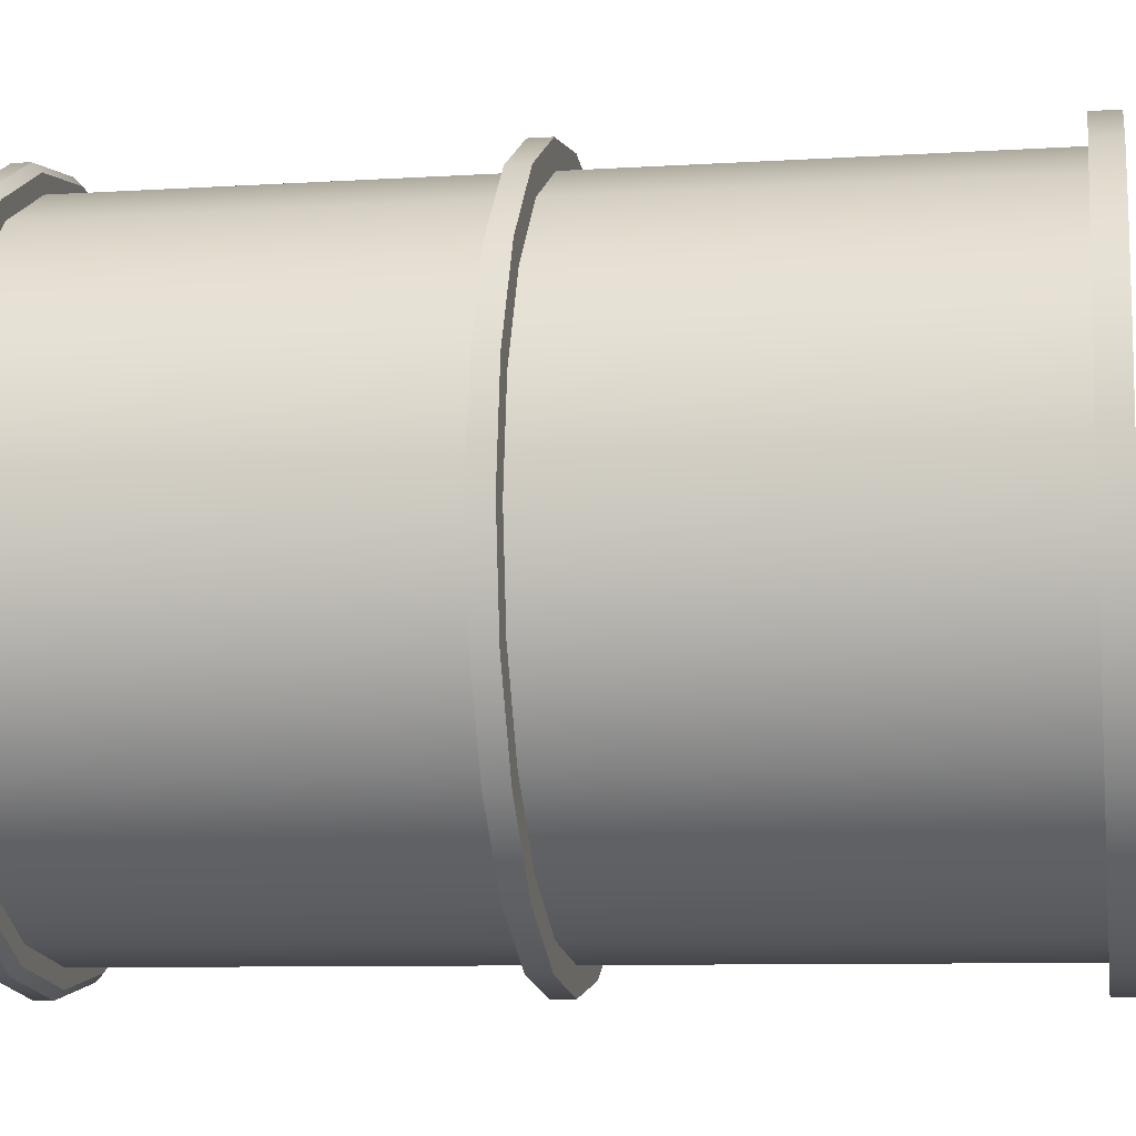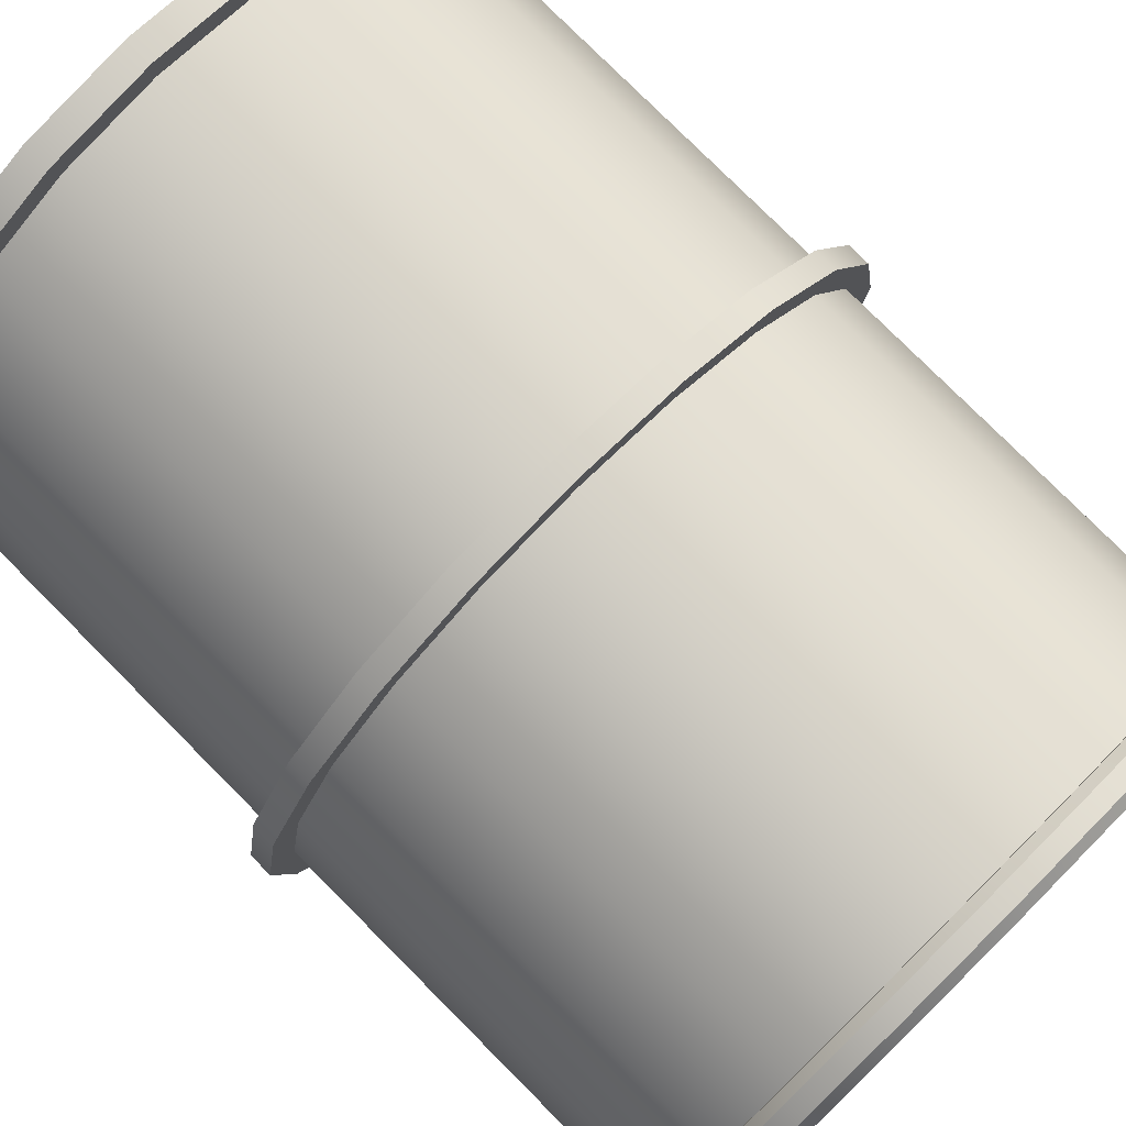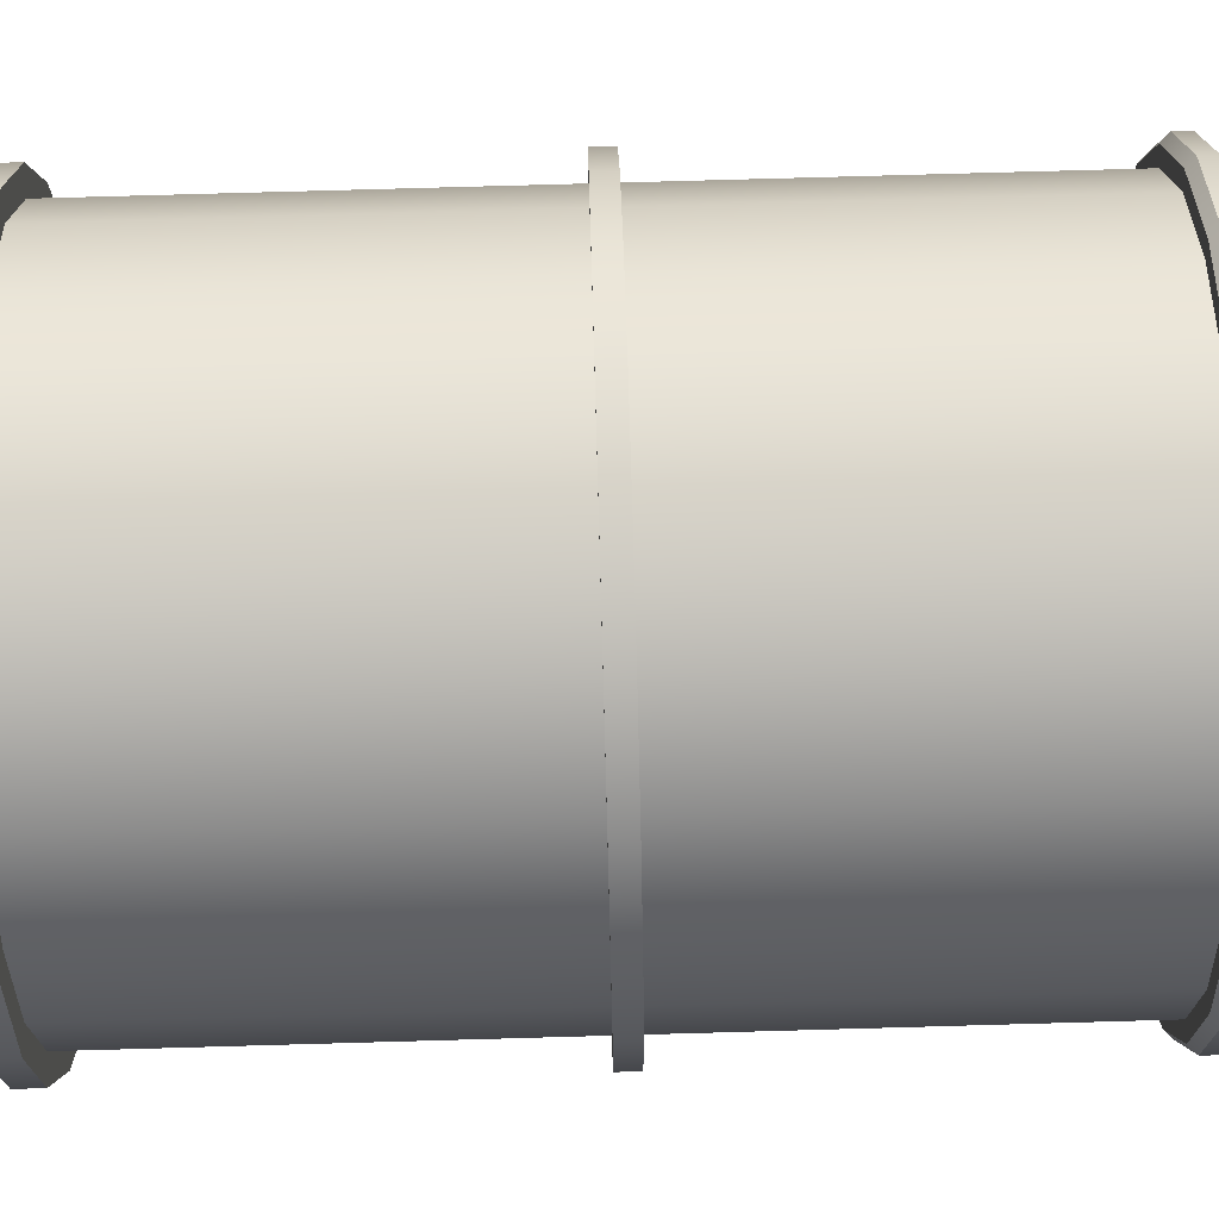
<metadata>
{"format":"obj","ext":"obj","renderer":"f3d","projection":"perspective","resolution":1024,"background":"white","views":[{"elev":-8.7,"azim":-80.4,"up":"+Z"},{"elev":78.3,"azim":135.1,"up":"+Z"},{"elev":80.0,"azim":88.4,"up":"+Z"}]}
</metadata>
<code>
g pCylinder1
v 0.9511 0.3286 -0.309
v 0.809 0.3286 -0.5878
v 0.5878 0.3286 -0.809
v 0.309 0.3286 -0.9511
v 0 0.3286 -1
v -0.309 0.3286 -0.9511
v -0.5878 0.3286 -0.809
v -0.809 0.3286 -0.5878
v -0.9511 0.3286 -0.309
v -1 0.3286 0
v -0.9511 0.3286 0.309
v -0.809 0.3286 0.5878
v -0.5878 0.3286 0.809
v -0.309 0.3286 0.9511
v 0 0.3286 1
v 0.309 0.3286 0.9511
v 0.5878 0.3286 0.809
v 0.809 0.3286 0.5878
v 0.9511 0.3286 0.309
v 1 0.3286 0
v 0.9511 3.153 -0.309
v 0.809 3.153 -0.5878
v 0.5878 3.153 -0.809
v 0.309 3.153 -0.9511
v 0 3.153 -1
v -0.309 3.153 -0.9511
v -0.5878 3.153 -0.809
v -0.809 3.153 -0.5878
v -0.9511 3.153 -0.309
v -1 3.153 0
v -0.9511 3.153 0.309
v -0.809 3.153 0.5878
v -0.5878 3.153 0.809
v -0.309 3.153 0.9511
v 0 3.153 1
v 0.309 3.153 0.9511
v 0.5878 3.153 0.809
v 0.809 3.153 0.5878
v 0.9511 3.153 0.309
v 1 3.153 0
v 0.9511 3.045 -0.309
v 0.809 3.045 -0.5878
v 0.5878 3.045 -0.809
v 0.309 3.045 -0.9511
v 0 3.045 -1
v -0.309 3.045 -0.9511
v -0.5878 3.045 -0.809
v -0.809 3.045 -0.5878
v -0.9511 3.045 -0.309
v -1 3.045 0
v -0.9511 3.045 0.309
v -0.809 3.045 0.5878
v -0.5878 3.045 0.809
v -0.309 3.045 0.9511
v 0 3.045 1
v 0.309 3.045 0.9511
v 0.5878 3.045 0.809
v 0.809 3.045 0.5878
v 0.9511 3.045 0.309
v 1 3.045 0
v 0.9511 0.4131 -0.309
v 0.809 0.4131 -0.5878
v 0.5878 0.4131 -0.809
v 0.309 0.4131 -0.9511
v 0 0.4131 -1
v -0.309 0.4131 -0.9511
v -0.5878 0.4131 -0.809
v -0.809 0.4131 -0.5878
v -0.9511 0.4131 -0.309
v -1 0.4131 0
v -0.9511 0.4131 0.309
v -0.809 0.4131 0.5878
v -0.5878 0.4131 0.809
v -0.309 0.4131 0.9511
v 0 0.4131 1
v 0.309 0.4131 0.9511
v 0.5878 0.4131 0.809
v 0.809 0.4131 0.5878
v 0.9511 0.4131 0.309
v 1 0.4131 0
v 0.9511 1.719 -0.309
v 1 1.719 0
v 0.9511 1.719 0.309
v 0.809 1.719 0.5878
v 0.5878 1.719 0.809
v 0.309 1.719 0.9511
v 0 1.719 1
v -0.309 1.719 0.9511
v -0.5878 1.719 0.809
v -0.809 1.719 0.5878
v -0.9511 1.719 0.309
v -1 1.719 0
v -0.9511 1.719 -0.309
v -0.809 1.719 -0.5878
v -0.5878 1.719 -0.809
v -0.309 1.719 -0.9511
v 0 1.719 -1
v 0.309 1.719 -0.9511
v 0.5878 1.719 -0.809
v 0.809 1.719 -0.5878
v 0.9511 1.788 -0.309
v 1 1.788 0
v 0.9511 1.788 0.309
v 0.809 1.788 0.5878
v 0.5878 1.788 0.809
v 0.309 1.788 0.9511
v 0 1.788 1
v -0.309 1.788 0.9511
v -0.5878 1.788 0.809
v -0.809 1.788 0.5878
v -0.9511 1.788 0.309
v -1 1.788 0
v -0.9511 1.788 -0.309
v -0.809 1.788 -0.5878
v -0.5878 1.788 -0.809
v -0.309 1.788 -0.9511
v 0 1.788 -1
v 0.309 1.788 -0.9511
v 0.5878 1.788 -0.809
v 0.809 1.788 -0.5878
v 1.031 0.3286 -0.335
v 0.877 0.3286 -0.6372
v 0.877 0.4131 -0.6372
v 1.031 0.4131 -0.335
v 0.6372 0.3286 -0.877
v 0.6372 0.4131 -0.877
v 0.335 0.3286 -1.031
v 0.335 0.4131 -1.031
v 0 0.3286 -1.084
v 0 0.4131 -1.084
v -0.335 0.3286 -1.031
v -0.335 0.4131 -1.031
v -0.6372 0.3286 -0.877
v -0.6372 0.4131 -0.877
v -0.877 0.3286 -0.6372
v -0.877 0.4131 -0.6372
v -1.031 0.3286 -0.335
v -1.031 0.4131 -0.335
v -1.084 0.3286 0
v -1.084 0.4131 0
v -1.031 0.3286 0.335
v -1.031 0.4131 0.335
v -0.877 0.3286 0.6372
v -0.877 0.4131 0.6372
v -0.6372 0.3286 0.877
v -0.6372 0.4131 0.877
v -0.335 0.3286 1.031
v -0.335 0.4131 1.031
v 0 0.3286 1.084
v 0 0.4131 1.084
v 0.335 0.3286 1.031
v 0.335 0.4131 1.031
v 0.6372 0.3286 0.877
v 0.6372 0.4131 0.877
v 0.877 0.3286 0.6372
v 0.877 0.4131 0.6372
v 1.031 0.3286 0.335
v 1.031 0.4131 0.335
v 1.084 0.3286 0
v 1.084 0.4131 0
v 1.031 1.719 -0.335
v 1.084 1.719 0
v 1.031 1.788 -0.335
v 1.084 1.788 0
v 1.031 1.719 0.335
v 1.031 1.788 0.335
v 0.877 1.719 0.6372
v 0.877 1.788 0.6372
v 0.6372 1.719 0.877
v 0.6372 1.788 0.877
v 0.335 1.719 1.031
v 0.335 1.788 1.031
v 0 1.719 1.084
v 0 1.788 1.084
v -0.335 1.719 1.031
v -0.335 1.788 1.031
v -0.6372 1.719 0.877
v -0.6372 1.788 0.877
v -0.877 1.719 0.6372
v -0.877 1.788 0.6372
v -1.031 1.719 0.335
v -1.031 1.788 0.335
v -1.084 1.719 0
v -1.084 1.788 0
v -1.031 1.719 -0.335
v -1.031 1.788 -0.335
v -0.877 1.719 -0.6372
v -0.877 1.788 -0.6372
v -0.6372 1.719 -0.877
v -0.6372 1.788 -0.877
v -0.335 1.719 -1.031
v -0.335 1.788 -1.031
v 0 1.719 -1.084
v 0 1.788 -1.084
v 0.335 1.719 -1.031
v 0.335 1.788 -1.031
v 0.6372 1.719 -0.877
v 0.6372 1.788 -0.877
v 0.877 1.719 -0.6372
v 0.877 1.788 -0.6372
v 0.8278 0.3286 -0.269
v 0.7042 0.3286 -0.5116
v 0.5116 0.3286 -0.7042
v 0.269 0.3286 -0.8278
v 0 0.3286 -0.8704
v -0.269 0.3286 -0.8278
v -0.5116 0.3286 -0.7042
v -0.7042 0.3286 -0.5116
v -0.8278 0.3286 -0.269
v -0.8704 0.3286 0
v -0.8278 0.3286 0.269
v -0.7042 0.3286 0.5116
v -0.5116 0.3286 0.7042
v -0.269 0.3286 0.8278
v 0 0.3286 0.8704
v 0.269 0.3286 0.8278
v 0.5116 0.3286 0.7042
v 0.7042 0.3286 0.5116
v 0.8278 0.3286 0.269
v 0.8704 0.3286 0
v 0.8278 0.4416 -0.269
v 0.7042 0.4416 -0.5116
v 0 0.4416 0
v 0.5116 0.4416 -0.7042
v 0.269 0.4416 -0.8278
v 0 0.4416 -0.8704
v -0.269 0.4416 -0.8278
v -0.5116 0.4416 -0.7042
v -0.7042 0.4416 -0.5116
v -0.8278 0.4416 -0.269
v -0.8704 0.4416 0
v -0.8278 0.4416 0.269
v -0.7042 0.4416 0.5116
v -0.5116 0.4416 0.7042
v -0.269 0.4416 0.8278
v 0 0.4416 0.8704
v 0.269 0.4416 0.8278
v 0.5116 0.4416 0.7042
v 0.7042 0.4416 0.5116
v 0.8278 0.4416 0.269
v 0.8704 0.4416 0
v 0.8278 3.04 -0.269
v 0.7042 3.04 -0.5116
v 0 3.04 0
v 0.5116 3.04 -0.7042
v 0.269 3.04 -0.8278
v 0 3.04 -0.8704
v -0.269 3.04 -0.8278
v -0.5116 3.04 -0.7042
v -0.7042 3.04 -0.5116
v -0.8278 3.04 -0.269
v -0.8704 3.04 0
v -0.8278 3.04 0.269
v -0.7042 3.04 0.5116
v -0.5116 3.04 0.7042
v -0.269 3.04 0.8278
v 0 3.04 0.8704
v 0.269 3.04 0.8278
v 0.5116 3.04 0.7042
v 0.7042 3.04 0.5116
v 0.8278 3.04 0.269
v 0.8704 3.04 0
v 1.005 3.045 -0.3266
v 1.031 3.072 -0.335
v 0.877 3.072 -0.6372
v 0.855 3.045 -0.6212
v 0.855 3.153 -0.6212
v 0.877 3.126 -0.6372
v 1.031 3.126 -0.335
v 1.005 3.153 -0.3266
v 0.6372 3.072 -0.877
v 0.6212 3.045 -0.855
v 0.6212 3.153 -0.855
v 0.6372 3.126 -0.877
v 0.335 3.072 -1.031
v 0.3266 3.045 -1.005
v 0.3266 3.153 -1.005
v 0.335 3.126 -1.031
v 0 3.072 -1.084
v 0 3.045 -1.057
v 0 3.153 -1.057
v 0 3.126 -1.084
v -0.335 3.072 -1.031
v -0.3266 3.045 -1.005
v -0.3266 3.153 -1.005
v -0.335 3.126 -1.031
v -0.6372 3.072 -0.877
v -0.6212 3.045 -0.855
v -0.6212 3.153 -0.855
v -0.6372 3.126 -0.877
v -0.877 3.072 -0.6372
v -0.855 3.045 -0.6212
v -0.855 3.153 -0.6212
v -0.877 3.126 -0.6372
v -1.031 3.072 -0.335
v -1.005 3.045 -0.3266
v -1.005 3.153 -0.3266
v -1.031 3.126 -0.335
v -1.084 3.072 0
v -1.057 3.045 0
v -1.057 3.153 0
v -1.084 3.126 0
v -1.031 3.072 0.335
v -1.005 3.045 0.3266
v -1.005 3.153 0.3266
v -1.031 3.126 0.335
v -0.877 3.072 0.6372
v -0.855 3.045 0.6212
v -0.855 3.153 0.6212
v -0.877 3.126 0.6372
v -0.6372 3.072 0.877
v -0.6212 3.045 0.855
v -0.6212 3.153 0.855
v -0.6372 3.126 0.877
v -0.335 3.072 1.031
v -0.3266 3.045 1.005
v -0.3266 3.153 1.005
v -0.335 3.126 1.031
v 0 3.072 1.084
v 0 3.045 1.057
v 0 3.153 1.057
v 0 3.126 1.084
v 0.335 3.072 1.031
v 0.3266 3.045 1.005
v 0.3266 3.153 1.005
v 0.335 3.126 1.031
v 0.6372 3.072 0.877
v 0.6212 3.045 0.855
v 0.6212 3.153 0.855
v 0.6372 3.126 0.877
v 0.877 3.072 0.6372
v 0.855 3.045 0.6212
v 0.855 3.153 0.6212
v 0.877 3.126 0.6372
v 1.031 3.072 0.335
v 1.005 3.045 0.3266
v 1.005 3.153 0.3266
v 1.031 3.126 0.335
v 1.084 3.072 0
v 1.057 3.045 0
v 1.057 3.153 0
v 1.084 3.126 0
v 0.8537 3.153 -0.2774
v 0.8278 3.126 -0.269
v 0.7262 3.153 -0.5276
v 0.7042 3.126 -0.5116
v 0.5276 3.153 -0.7262
v 0.5116 3.126 -0.7042
v 0.2774 3.153 -0.8537
v 0.269 3.126 -0.8278
v 0 3.153 -0.8976
v 0 3.126 -0.8704
v -0.2774 3.153 -0.8537
v -0.269 3.126 -0.8278
v -0.5276 3.153 -0.7262
v -0.5116 3.126 -0.7042
v -0.7262 3.153 -0.5276
v -0.7042 3.126 -0.5116
v -0.8537 3.153 -0.2774
v -0.8278 3.126 -0.269
v -0.8976 3.153 0
v -0.8704 3.126 0
v -0.8537 3.153 0.2774
v -0.8278 3.126 0.269
v -0.7262 3.153 0.5276
v -0.7042 3.126 0.5116
v -0.5276 3.153 0.7262
v -0.5116 3.126 0.7042
v -0.2774 3.153 0.8537
v -0.269 3.126 0.8278
v 0 3.153 0.8976
v 0 3.126 0.8704
v 0.2774 3.153 0.8537
v 0.269 3.126 0.8278
v 0.5276 3.153 0.7262
v 0.5116 3.126 0.7042
v 0.7262 3.153 0.5276
v 0.7042 3.126 0.5116
v 0.8537 3.153 0.2774
v 0.8278 3.126 0.269
v 0.8976 3.153 0
v 0.8704 3.126 0
f 222 221 223
f 224 222 223
f 225 224 223
f 226 225 223
f 227 226 223
f 228 227 223
f 229 228 223
f 230 229 223
f 231 230 223
f 232 231 223
f 233 232 223
f 234 233 223
f 235 234 223
f 236 235 223
f 237 236 223
f 238 237 223
f 239 238 223
f 240 239 223
f 241 240 223
f 221 241 223
f 242 243 244
f 243 245 244
f 245 246 244
f 246 247 244
f 247 248 244
f 248 249 244
f 249 250 244
f 250 251 244
f 251 252 244
f 252 253 244
f 253 254 244
f 254 255 244
f 255 256 244
f 256 257 244
f 257 258 244
f 258 259 244
f 259 260 244
f 260 261 244
f 261 262 244
f 262 242 244
f 61 62 100 81
f 62 63 99 100
f 63 64 98 99
f 64 65 97 98
f 65 66 96 97
f 66 67 95 96
f 67 68 94 95
f 68 69 93 94
f 69 70 92 93
f 70 71 91 92
f 71 72 90 91
f 72 73 89 90
f 73 74 88 89
f 74 75 87 88
f 75 76 86 87
f 76 77 85 86
f 77 78 84 85
f 78 79 83 84
f 79 80 82 83
f 80 61 81 82
f 121 122 123 124
f 122 125 126 123
f 125 127 128 126
f 127 129 130 128
f 129 131 132 130
f 131 133 134 132
f 133 135 136 134
f 135 137 138 136
f 137 139 140 138
f 139 141 142 140
f 141 143 144 142
f 143 145 146 144
f 145 147 148 146
f 147 149 150 148
f 149 151 152 150
f 151 153 154 152
f 153 155 156 154
f 155 157 158 156
f 157 159 160 158
f 159 121 124 160
f 162 161 163 164
f 165 162 164 166
f 167 165 166 168
f 169 167 168 170
f 171 169 170 172
f 173 171 172 174
f 175 173 174 176
f 177 175 176 178
f 179 177 178 180
f 181 179 180 182
f 183 181 182 184
f 185 183 184 186
f 187 185 186 188
f 189 187 188 190
f 191 189 190 192
f 193 191 192 194
f 195 193 194 196
f 197 195 196 198
f 199 197 198 200
f 161 199 200 163
f 102 101 41 60
f 103 102 60 59
f 104 103 59 58
f 105 104 58 57
f 106 105 57 56
f 107 106 56 55
f 108 107 55 54
f 109 108 54 53
f 110 109 53 52
f 111 110 52 51
f 112 111 51 50
f 113 112 50 49
f 114 113 49 48
f 115 114 48 47
f 116 115 47 46
f 117 116 46 45
f 118 117 45 44
f 119 118 44 43
f 120 119 43 42
f 101 120 42 41
f 1 2 122 121
f 2 3 125 122
f 3 4 127 125
f 4 5 129 127
f 5 6 131 129
f 6 7 133 131
f 7 8 135 133
f 8 9 137 135
f 9 10 139 137
f 10 11 141 139
f 11 12 143 141
f 12 13 145 143
f 13 14 147 145
f 14 15 149 147
f 15 16 151 149
f 16 17 153 151
f 17 18 155 153
f 18 19 157 155
f 19 20 159 157
f 20 1 121 159
f 2 1 201 202
f 3 2 202 203
f 4 3 203 204
f 5 4 204 205
f 6 5 205 206
f 7 6 206 207
f 8 7 207 208
f 9 8 208 209
f 10 9 209 210
f 11 10 210 211
f 12 11 211 212
f 13 12 212 213
f 14 13 213 214
f 15 14 214 215
f 16 15 215 216
f 17 16 216 217
f 18 17 217 218
f 19 18 218 219
f 20 19 219 220
f 1 20 220 201
f 62 61 124 123
f 63 62 123 126
f 64 63 126 128
f 65 64 128 130
f 66 65 130 132
f 67 66 132 134
f 68 67 134 136
f 69 68 136 138
f 70 69 138 140
f 71 70 140 142
f 72 71 142 144
f 73 72 144 146
f 74 73 146 148
f 75 74 148 150
f 76 75 150 152
f 77 76 152 154
f 78 77 154 156
f 79 78 156 158
f 80 79 158 160
f 61 80 160 124
f 82 81 161 162
f 83 82 162 165
f 84 83 165 167
f 85 84 167 169
f 86 85 169 171
f 87 86 171 173
f 88 87 173 175
f 89 88 175 177
f 90 89 177 179
f 91 90 179 181
f 92 91 181 183
f 93 92 183 185
f 94 93 185 187
f 95 94 187 189
f 96 95 189 191
f 97 96 191 193
f 98 97 193 195
f 99 98 195 197
f 100 99 197 199
f 81 100 199 161
f 101 102 164 163
f 102 103 166 164
f 103 104 168 166
f 104 105 170 168
f 105 106 172 170
f 106 107 174 172
f 107 108 176 174
f 108 109 178 176
f 109 110 180 178
f 110 111 182 180
f 111 112 184 182
f 112 113 186 184
f 113 114 188 186
f 114 115 190 188
f 115 116 192 190
f 116 117 194 192
f 117 118 196 194
f 118 119 198 196
f 119 120 200 198
f 120 101 163 200
f 202 201 221 222
f 203 202 222 224
f 204 203 224 225
f 205 204 225 226
f 206 205 226 227
f 207 206 227 228
f 208 207 228 229
f 209 208 229 230
f 210 209 230 231
f 211 210 231 232
f 212 211 232 233
f 213 212 233 234
f 214 213 234 235
f 215 214 235 236
f 216 215 236 237
f 217 216 237 238
f 218 217 238 239
f 219 218 239 240
f 220 219 240 241
f 201 220 241 221
f 263 264 339 340
f 264 263 266 265
f 265 266 272 271
f 271 272 276 275
f 275 276 280 279
f 279 280 284 283
f 283 284 288 287
f 287 288 292 291
f 291 292 296 295
f 295 296 300 299
f 299 300 304 303
f 303 304 308 307
f 307 308 312 311
f 311 312 316 315
f 315 316 320 319
f 319 320 324 323
f 323 324 328 327
f 327 328 332 331
f 331 332 336 335
f 335 336 340 339
f 267 268 274 273
f 268 267 270 269
f 269 270 341 342
f 273 274 278 277
f 277 278 282 281
f 281 282 286 285
f 285 286 290 289
f 289 290 294 293
f 293 294 298 297
f 297 298 302 301
f 301 302 306 305
f 305 306 310 309
f 309 310 314 313
f 313 314 318 317
f 317 318 322 321
f 321 322 326 325
f 325 326 330 329
f 329 330 334 333
f 333 334 338 337
f 337 338 342 341
f 343 344 382 381
f 344 343 345 346
f 346 345 347 348
f 348 347 349 350
f 350 349 351 352
f 352 351 353 354
f 354 353 355 356
f 356 355 357 358
f 358 357 359 360
f 360 359 361 362
f 362 361 363 364
f 364 363 365 366
f 366 365 367 368
f 368 367 369 370
f 370 369 371 372
f 372 371 373 374
f 374 373 375 376
f 376 375 377 378
f 378 377 379 380
f 380 379 381 382
f 264 265 268 269
f 265 271 274 268
f 271 275 278 274
f 275 279 282 278
f 279 283 286 282
f 283 287 290 286
f 287 291 294 290
f 291 295 298 294
f 295 299 302 298
f 299 303 306 302
f 303 307 310 306
f 307 311 314 310
f 311 315 318 314
f 315 319 322 318
f 319 323 326 322
f 323 327 330 326
f 327 331 334 330
f 331 335 338 334
f 335 339 342 338
f 339 264 269 342
f 41 42 266 263
f 42 43 272 266
f 43 44 276 272
f 44 45 280 276
f 45 46 284 280
f 46 47 288 284
f 47 48 292 288
f 48 49 296 292
f 49 50 300 296
f 50 51 304 300
f 51 52 308 304
f 52 53 312 308
f 53 54 316 312
f 54 55 320 316
f 55 56 324 320
f 56 57 328 324
f 57 58 332 328
f 58 59 336 332
f 59 60 340 336
f 60 41 263 340
f 22 21 270 267
f 23 22 267 273
f 24 23 273 277
f 25 24 277 281
f 26 25 281 285
f 27 26 285 289
f 28 27 289 293
f 29 28 293 297
f 30 29 297 301
f 31 30 301 305
f 32 31 305 309
f 33 32 309 313
f 34 33 313 317
f 35 34 317 321
f 36 35 321 325
f 37 36 325 329
f 38 37 329 333
f 39 38 333 337
f 40 39 337 341
f 21 40 341 270
f 21 22 345 343
f 22 23 347 345
f 23 24 349 347
f 24 25 351 349
f 25 26 353 351
f 26 27 355 353
f 27 28 357 355
f 28 29 359 357
f 29 30 361 359
f 30 31 363 361
f 31 32 365 363
f 32 33 367 365
f 33 34 369 367
f 34 35 371 369
f 35 36 373 371
f 36 37 375 373
f 37 38 377 375
f 38 39 379 377
f 39 40 381 379
f 40 21 343 381
f 344 346 243 242
f 346 348 245 243
f 348 350 246 245
f 350 352 247 246
f 352 354 248 247
f 354 356 249 248
f 356 358 250 249
f 358 360 251 250
f 360 362 252 251
f 362 364 253 252
f 364 366 254 253
f 366 368 255 254
f 368 370 256 255
f 370 372 257 256
f 372 374 258 257
f 374 376 259 258
f 376 378 260 259
f 378 380 261 260
f 380 382 262 261
f 382 344 242 262

</code>
